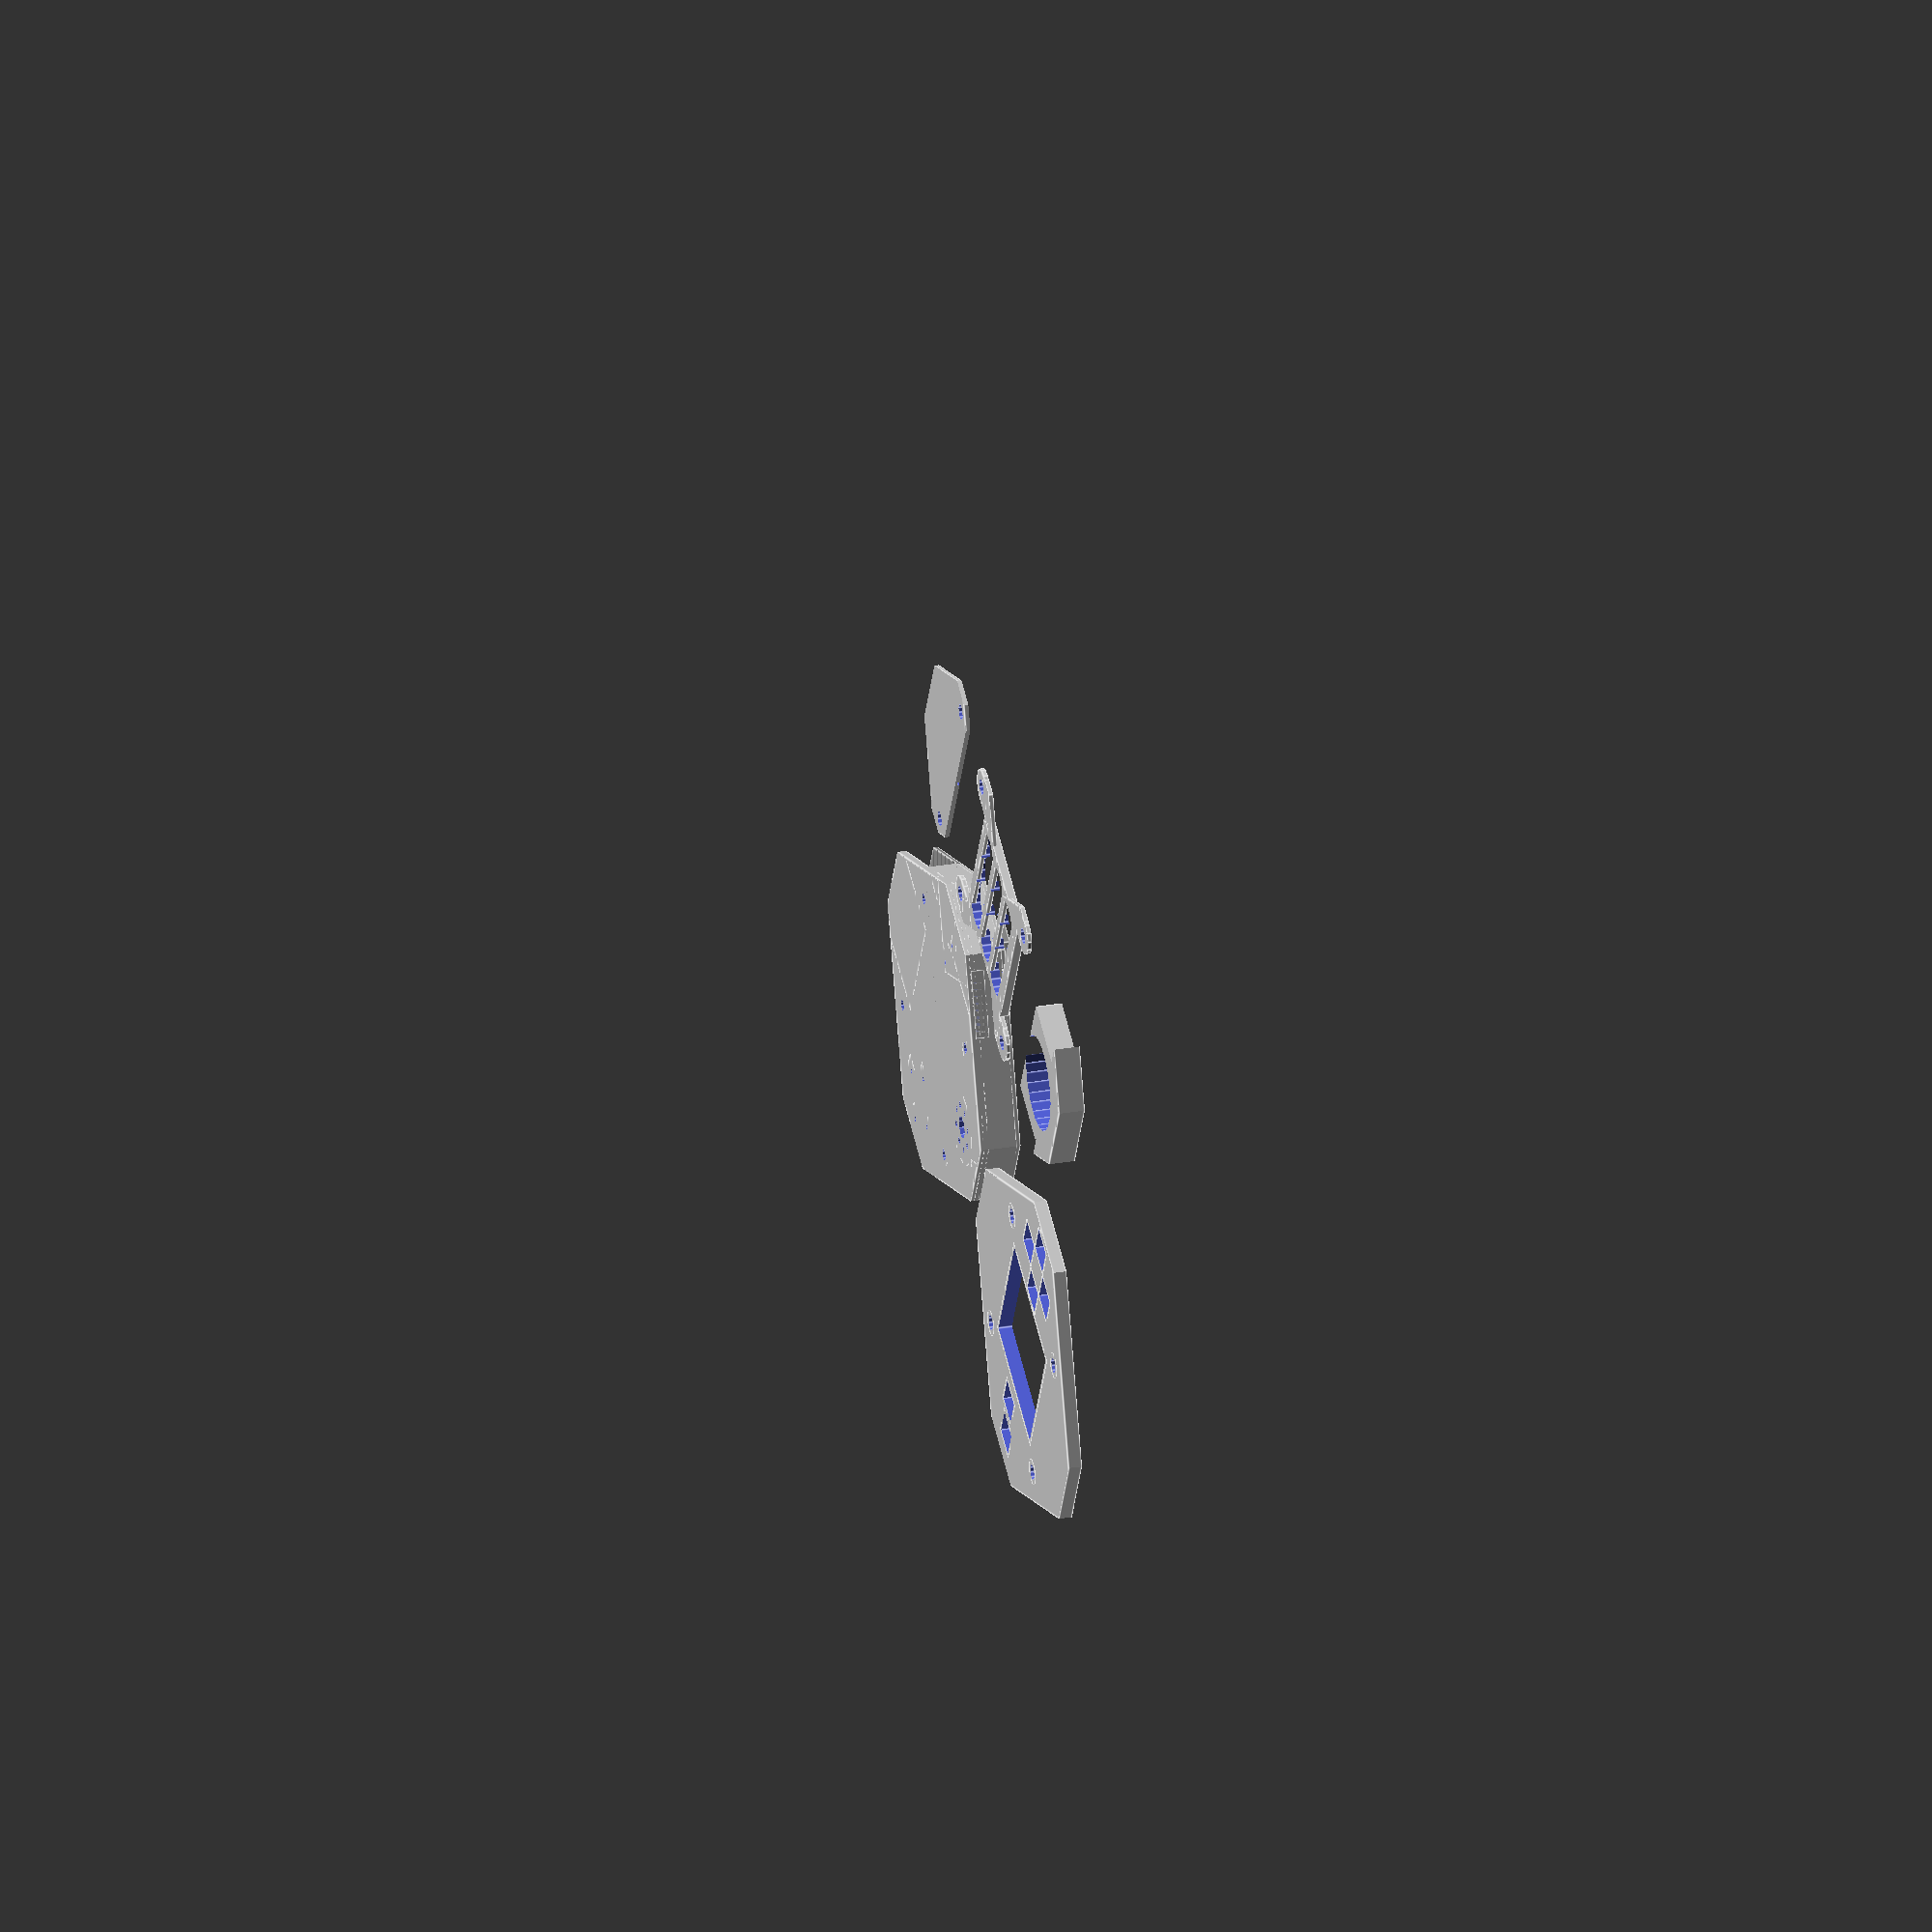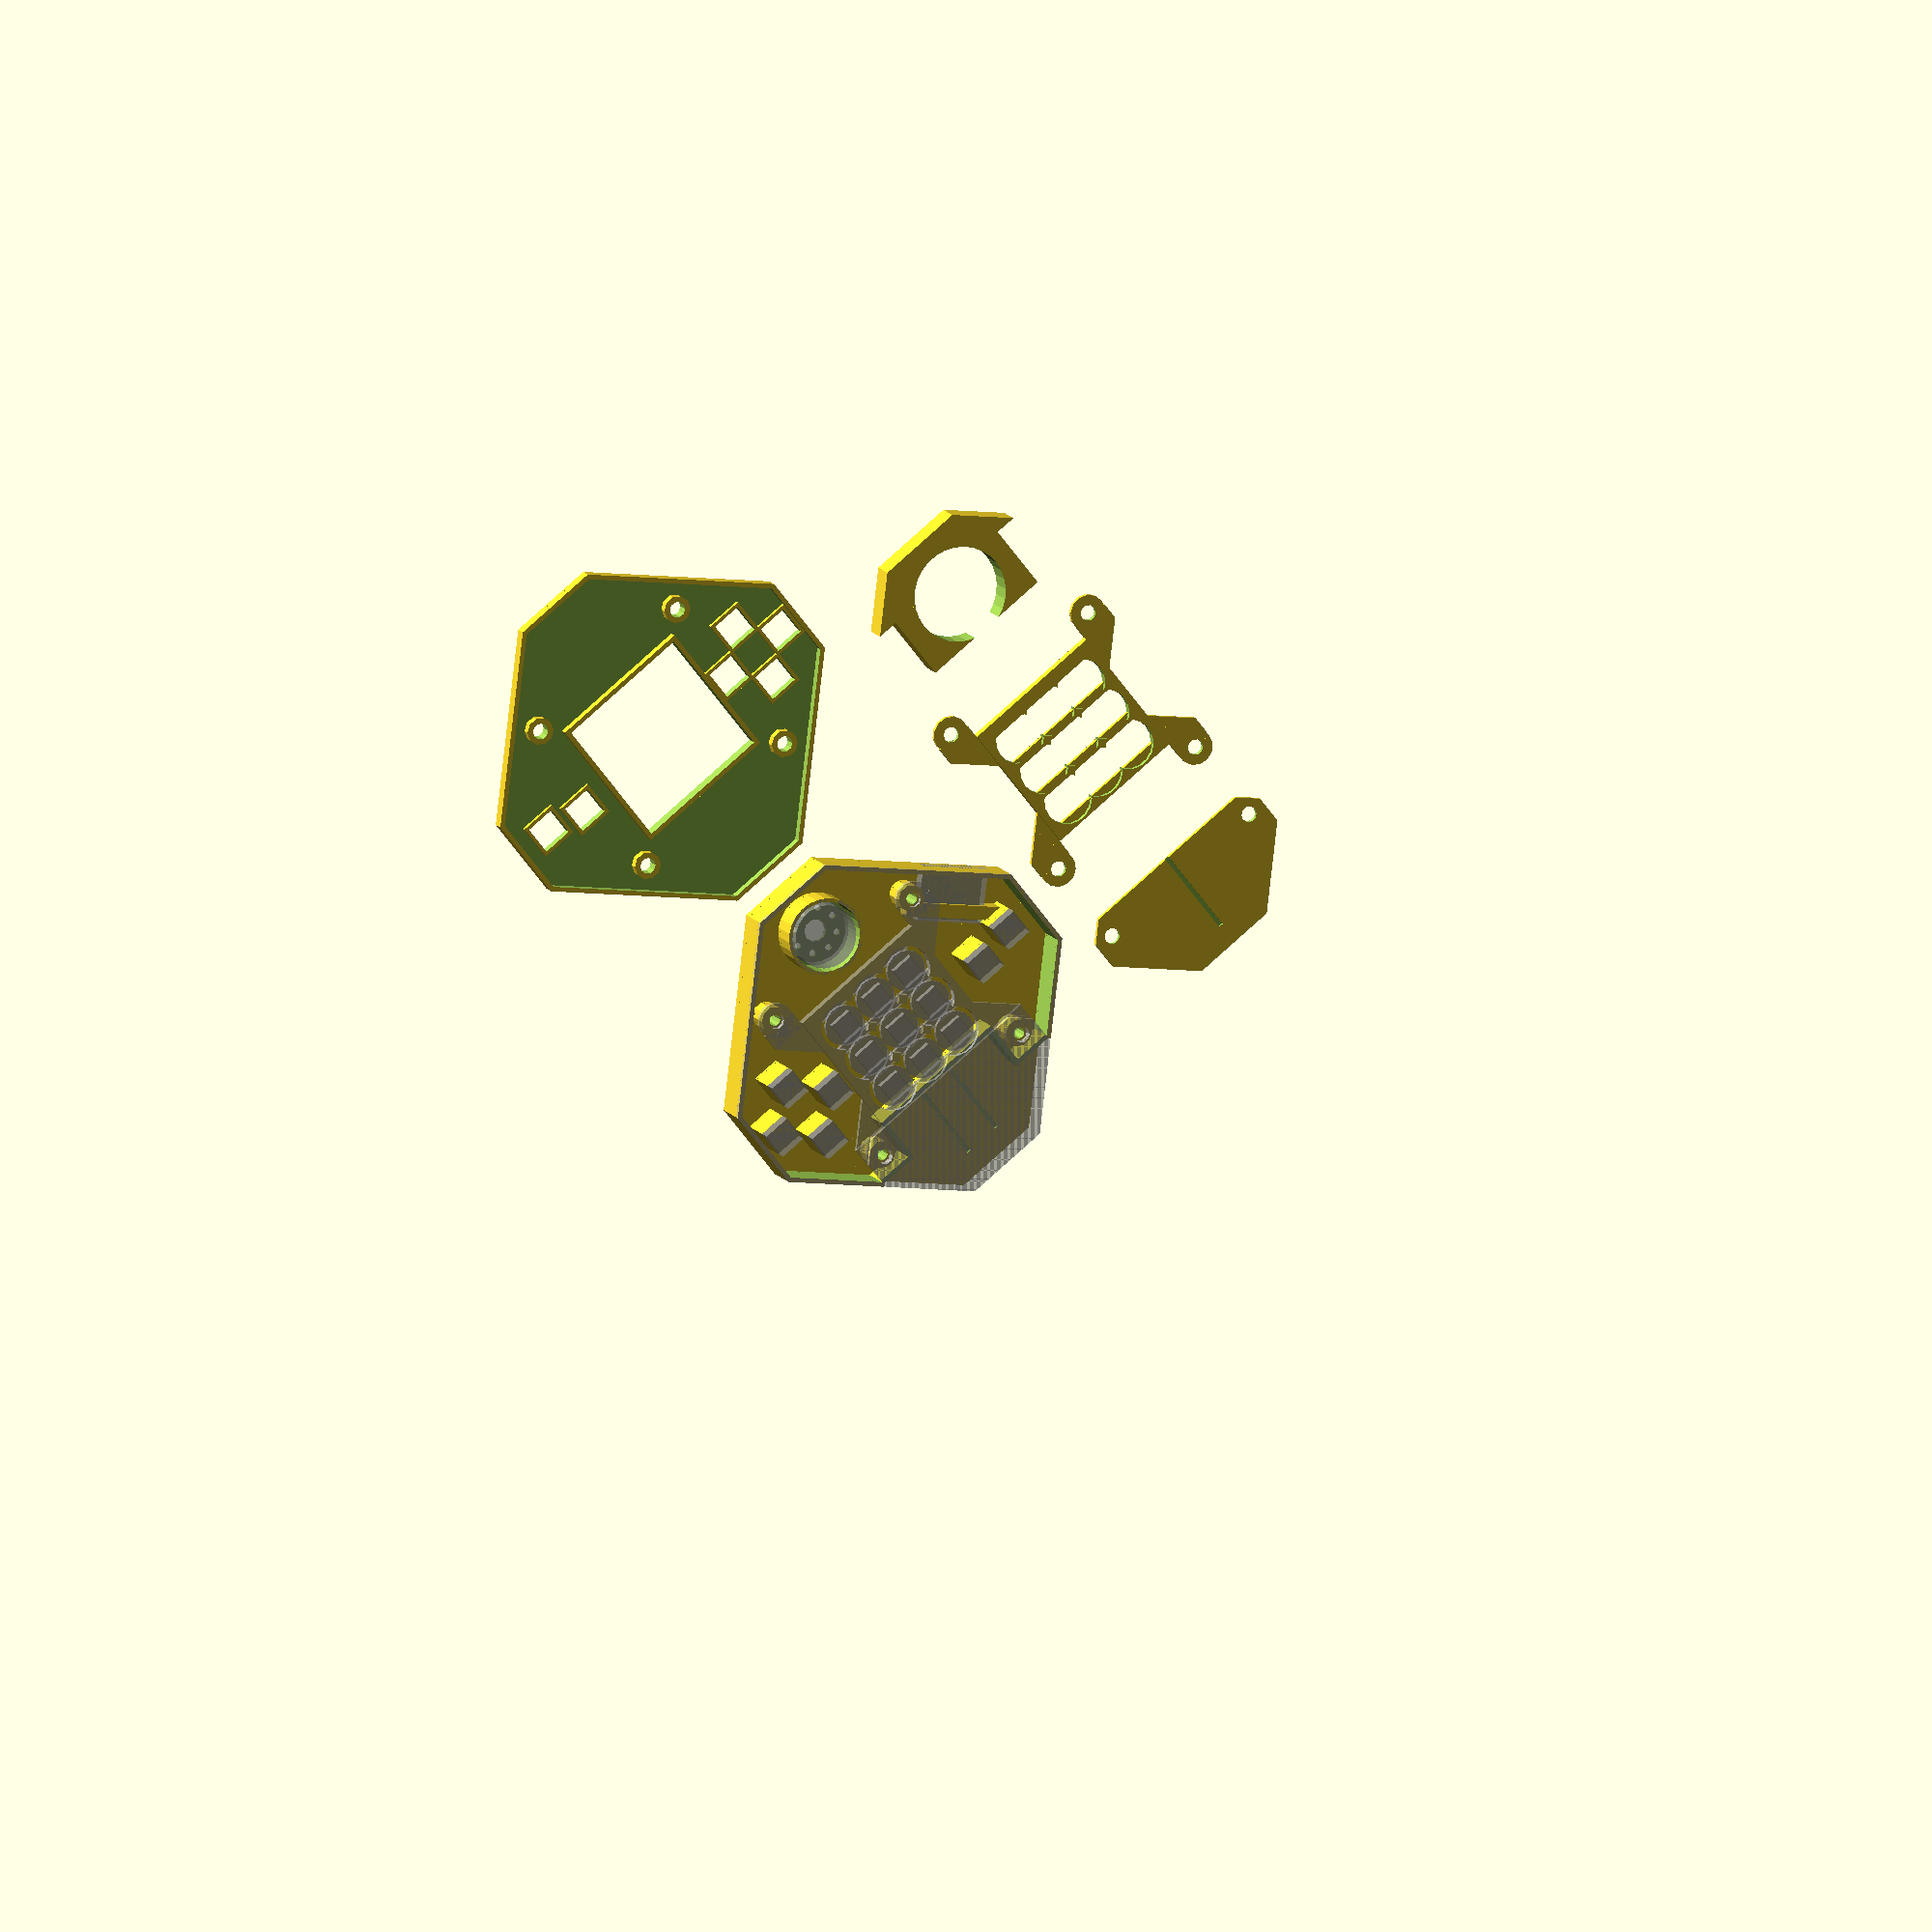
<openscad>
eps = 0.001;
SCREW_R = 1.25;

module main_octagon (h, minus=0) {
    m = minus;
    union () {
        intersection () {
            translate ([-40+m, -40+m, 0]) cube ([80-m*2, 80-m*2, h]);
            rotate ([0, 0, 45]) translate ([-35+m, -35+m, 0]) cube ([70-m*2, 70-m*2, h]);
        }
    }
}

module the_wall (h, minus=0) {
    m = minus;
    difference () {
        main_octagon (h, m);
        translate ([-50, -55+m, 0]) cube ([100, 30, h+1]);
        translate ([-15-m, -45-m, 0]) cube ([30+2*m, 30+2*m, h+1]);
    }
}

module screw_mod (h, r=3) {
    for (x=[-20, 20]) {
        for (y=[-20, 20]) {
            translate ([x, y, 0]) cylinder (h, r=r, $fn=10);
        }
    }
}

module screw_holes () {
    translate ([0, 0, -100]) screw_mod (200, 1.75);
}

module button (h, minus) {
    translate ([-minus, -minus, 0]) cube ([6+minus*2, 6+minus*2, h]);
}

module buttons (h=3, minus=0) {
    // Cross
    translate ([-38, -3, 0]) button (h, minus);
    translate ([-23, -3, 0]) button (h, minus);
    translate ([-30.5, -10.5, 0]) button (h, minus);
    translate ([-30.5, 4.5, 0]) button (h, minus);
    // AB
    translate ([20, -4, 0]) button (h, minus);
    translate ([29, -2, 0]) button (h, minus);
}

module t3_battery_holder () {
    n=2;
    difference () {
        intersection () {
            main_octagon (6-0.2);
            union () {
                translate ([-15+0.1, -15+30+0.1, -1]) cube ([30-0.2, 30, 100]);
                translate ([-40, -15+45, -1]) cube ([80, 30, 100]);
            }
        }
        translate ([0, 25, -1]) cylinder (100, d=20+1);
    }
}

module headers (n=5) {
    rotate ([0, 0, 45]) translate ([23, -3*n-3, 1+eps]) cube ([12, 3*n, 3]);
}

module t3_base () {
    union () {
        difference () {
            union () {
                // Base Plate
                main_octagon (1);
                // Perimeter Wall
                difference () {
                    the_wall (9, 0);
                    the_wall (100, 1);
                }
                // Speaker wall
                translate ([0, 27, 0]) cylinder (8, d=17);
                // Screw Base
                screw_mod (7);
                // Button Supports
                buttons(9);
                // Header Support
                rotate ([0, 0, 45]) translate ([24, -22, 1+eps]) cube ([3, 22, 4]);
                // Battery Support
                intersection () {
                    main_octagon (2);
                    union () {
                        translate ([-100, -40, 0]) cube ([200, 15, 2]);
                        translate ([-15, -40, 0]) cube ([30, 25, 2]);
                    }
                }
            }
            // Speaker hole
            translate ([0, 27, 0]) {
                translate ([0, 0, 1]) cylinder (100, d=15.5);
                translate ([0, 0, -1]) cylinder (100, d=5, $fn=10);
                for (i=[0:8]) rotate([0, 0, 360/8*i]) {
                    translate ([5, 0, -1]) cylinder (100, d=1.5, $fn=10);
                }
            }
            // Wire paths
            translate ([0, 0, 1.01]) {
                translate ([ 4-0.5, -35, 0]) cube ([1, 35, 1]);
                translate ([-4-0.5, -35, 0]) cube ([1, 35, 1]);
            }
            // Small Wall Adjustment
            translate ([-24, -110, 8]) cube ([50-2, 100, 100]);
            // Screw Holes
            translate ([0, 0, -1]) screw_mod (100, SCREW_R);
            // Header Holes
            headers (5);
            // Fun Holes
            translate ([0, 0, -1]) buttons(5, -2.5);
        }
    }
}

module t3_battery_cover () {
    union () {
        difference () {
            intersection () {
                union () {
                    main_octagon (1-eps);
                }
                translate ([-24, -115, -1]) cube ([50-2, 100, 100]);
                translate ([0, 5, 0]) rotate ([0, 0, -135]) cube ([100, 100, 100]);
            }
            screw_holes ();
            translate ([-0.5, -35, 0.5]) cube ([1, 100, 100]);
        }
    }
}

module t3_top () {
    union () {
        difference () {
            union () {
                difference () {
                    main_octagon (3);
                    translate ([0, 0, 1]) main_octagon (100, 1);
                }
                screw_mod (3);
                translate ([-15-1, -15-1, 0]) cube ([30+2, 30+2, 3]);
                buttons (2, 1);
            }
            screw_holes ();
            translate ([-15, -15, -1]) cube ([30, 30, 100]);
            translate ([0, 0, -1]) buttons (100, 0.25);
        }
    }
}

module t3_display_holder () {
    union () {
        difference () {
            union () {
                translate ([-16, -15, 0]) cube ([32, 31, 2]);
                for (x=[-1,1]) for (y=[-1,1]) scale([x, y, 1]) {
                    translate ([20, 20, 0]) cylinder (1, r=4);
                    translate ([16, 15, 0]) cube ([8, 4, 1]);
                    translate ([24, 15, 0]) rotate ([0, 0, 45])
                        translate ([-20, 0, 0]) cube ([20, 4*sqrt(2), 1]);
                }
            }
            for (x=[-1,0,1]) for (y=[-1,0,1]) {
                translate ([9*x, 9*y, -1]) cylinder (4, r=5.5);
            }
            screw_holes ();
        }
        for (y=[-3,-1,1,3]) {
            translate ([-15, 4.5*y-1, 0]) cube ([30, 2, 1]);
        }
    }
}

union () {
    translate ([0, 0, 0]) t3_base ();
    translate ([70, 0, 0]) t3_battery_cover ();
    translate ([70, 20, 0]) t3_display_holder ();
    translate ([70, 40, 0]) t3_battery_holder ();
    translate ([0, 85, 0]) scale ([-1, 1, 1]) t3_top ();
}

module extra_parts () {
    // Bat cover
    translate ([0, 0, 9]) rotate ([0, 180, 0]) t3_battery_cover ();
    // Speaker
    translate ([0, 27, 1]) cylinder (7, d=14);
    // Headers
    headers ();
    // Buttons
    translate ([0, 0, 9]) buttons ();
    // Screen Holder
    translate ([0, 0, 7]) t3_display_holder ();
    // Screen
    translate ([0, 0, 8]) {
        for (x=[-1,0,1]) for (y=[-1,0,1]) {
            translate ([x*9, y*9, 0]) {
                cylinder (1, d=9);
                translate ([-2.5, -2.5, 0]) cube ([5, 5, 2.5]);
            }
        }
    }
}

% extra_parts ();

</openscad>
<views>
elev=151.7 azim=63.0 roll=284.6 proj=o view=edges
elev=168.0 azim=141.9 roll=199.8 proj=o view=solid
</views>
